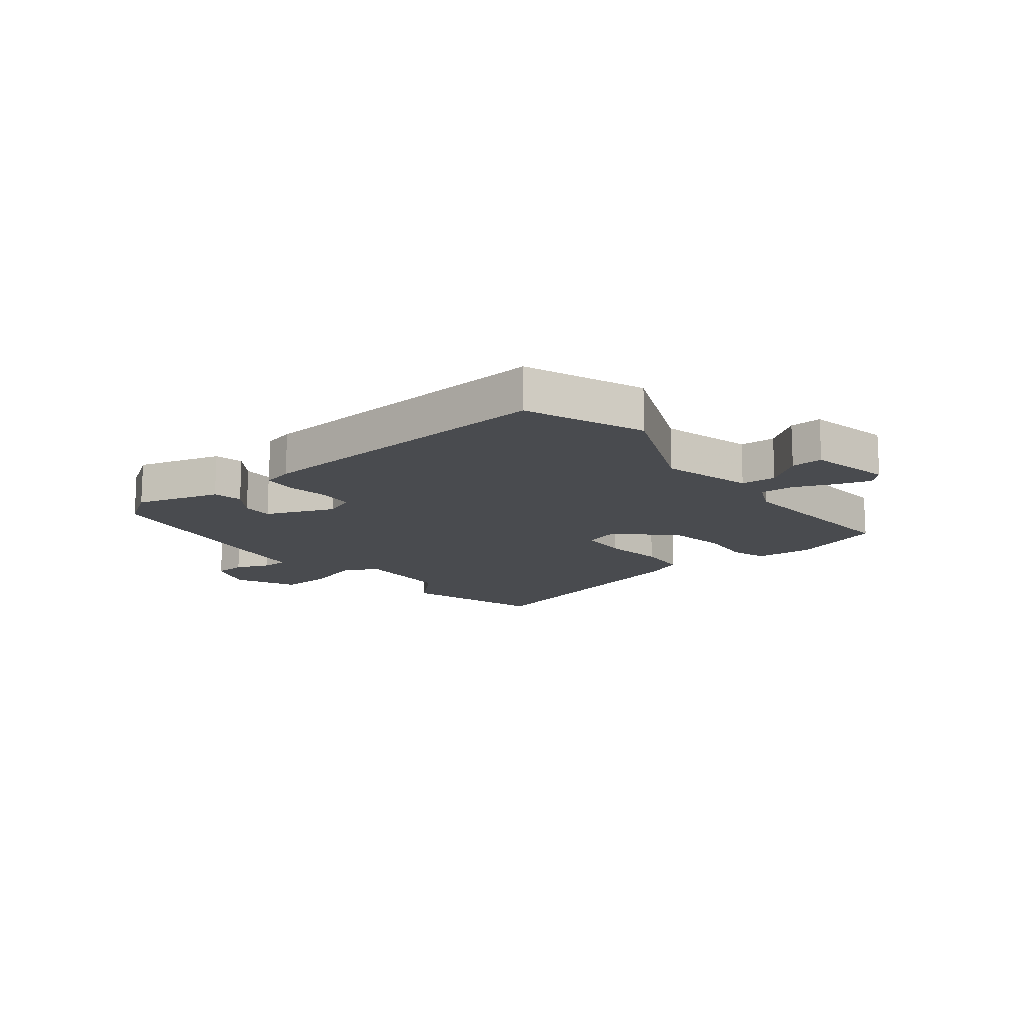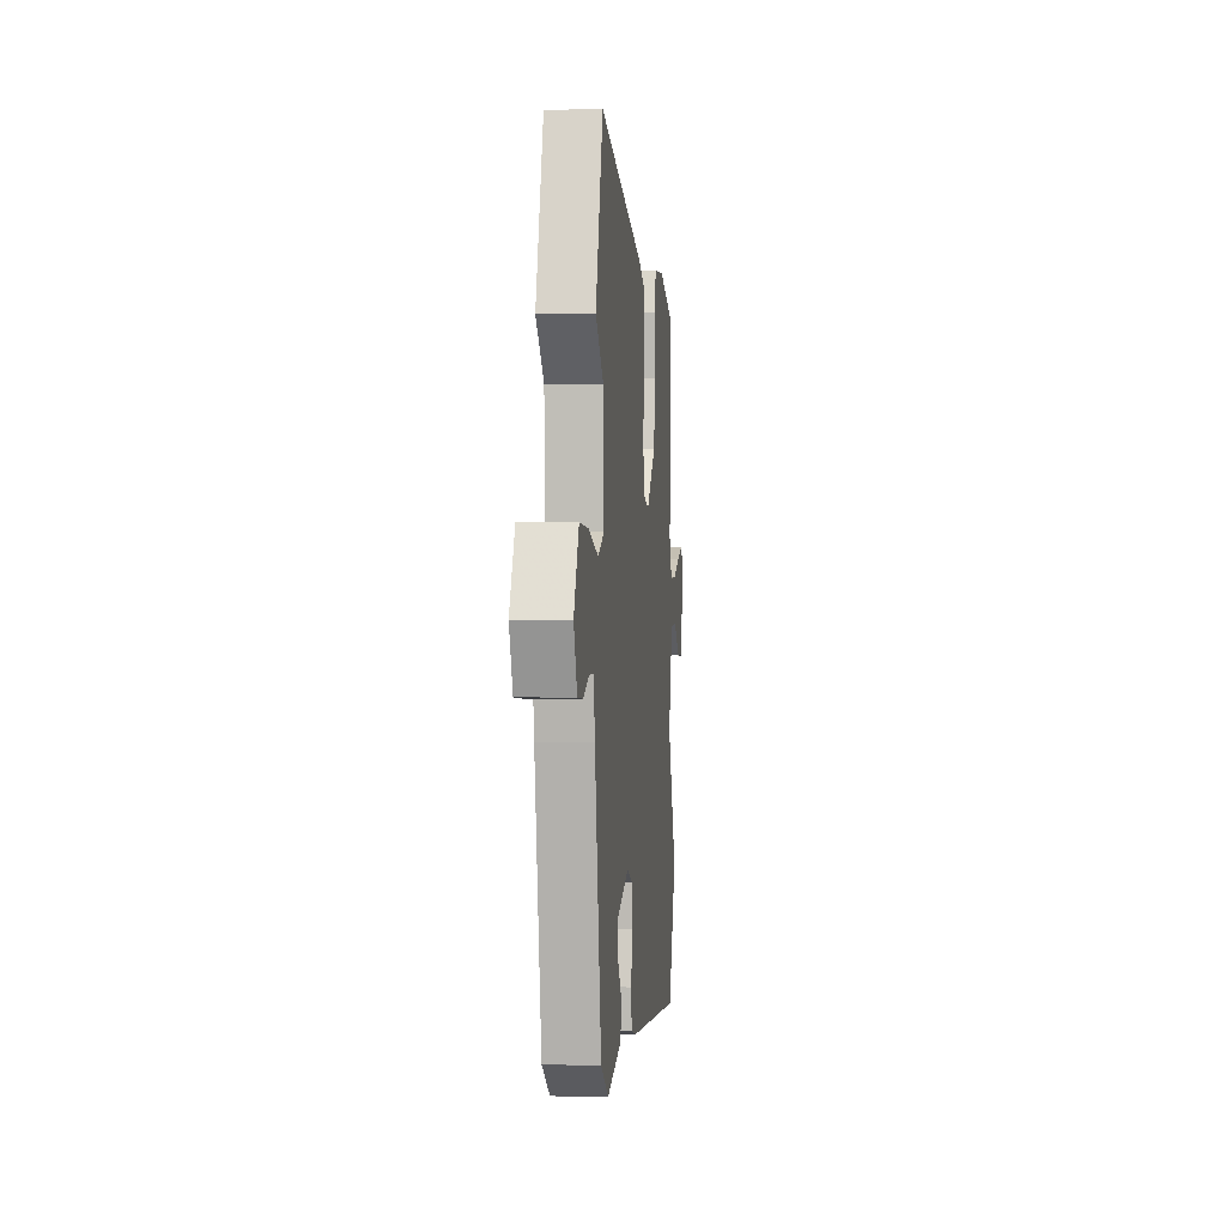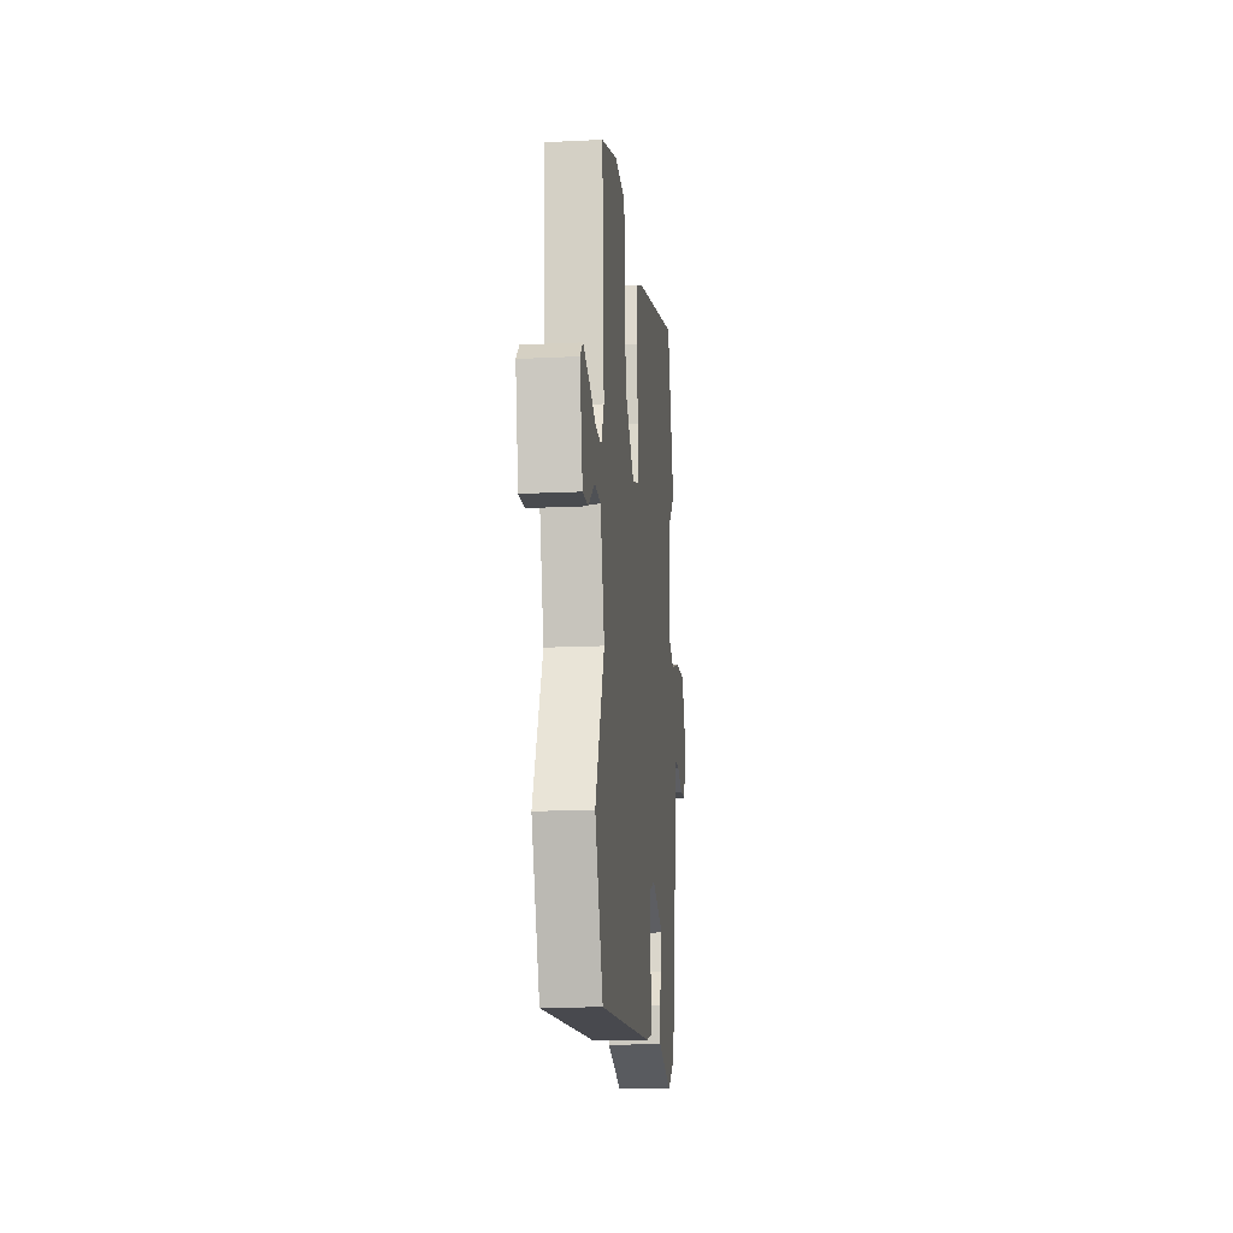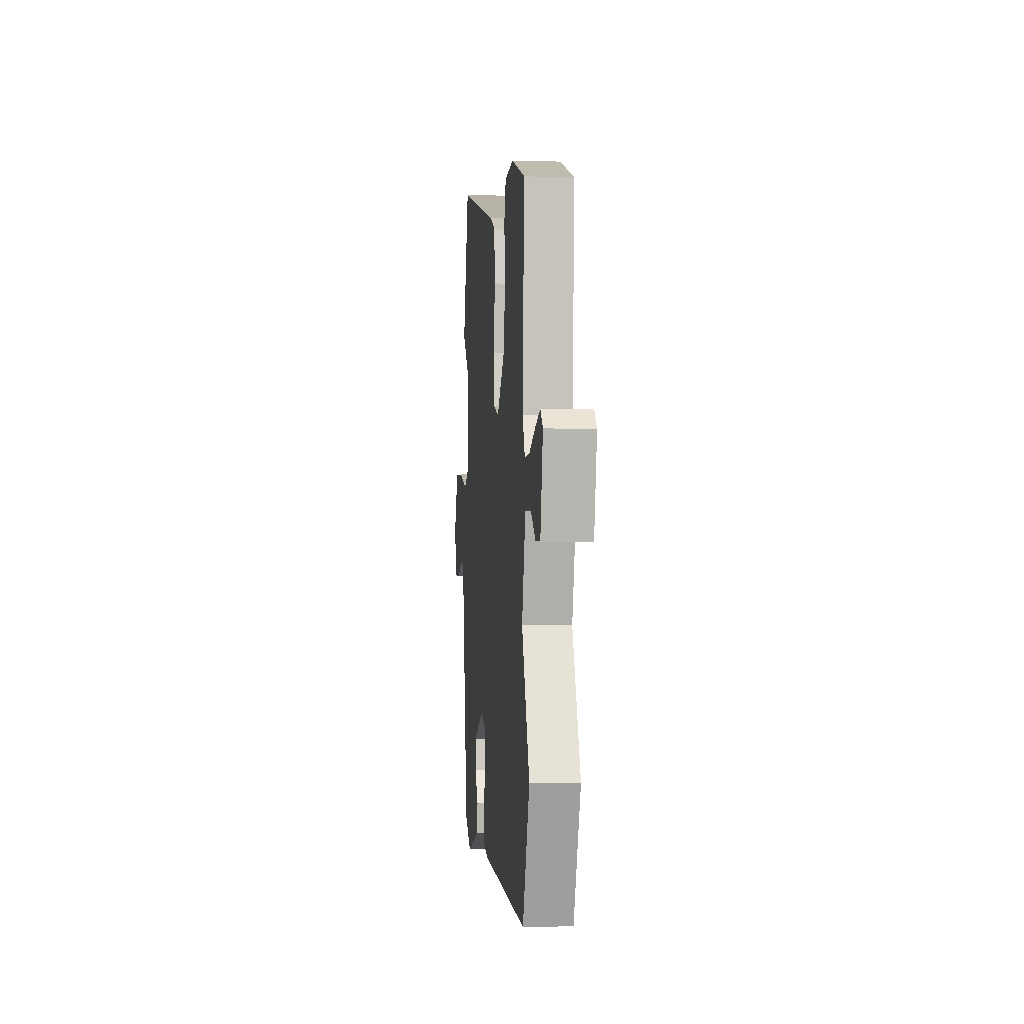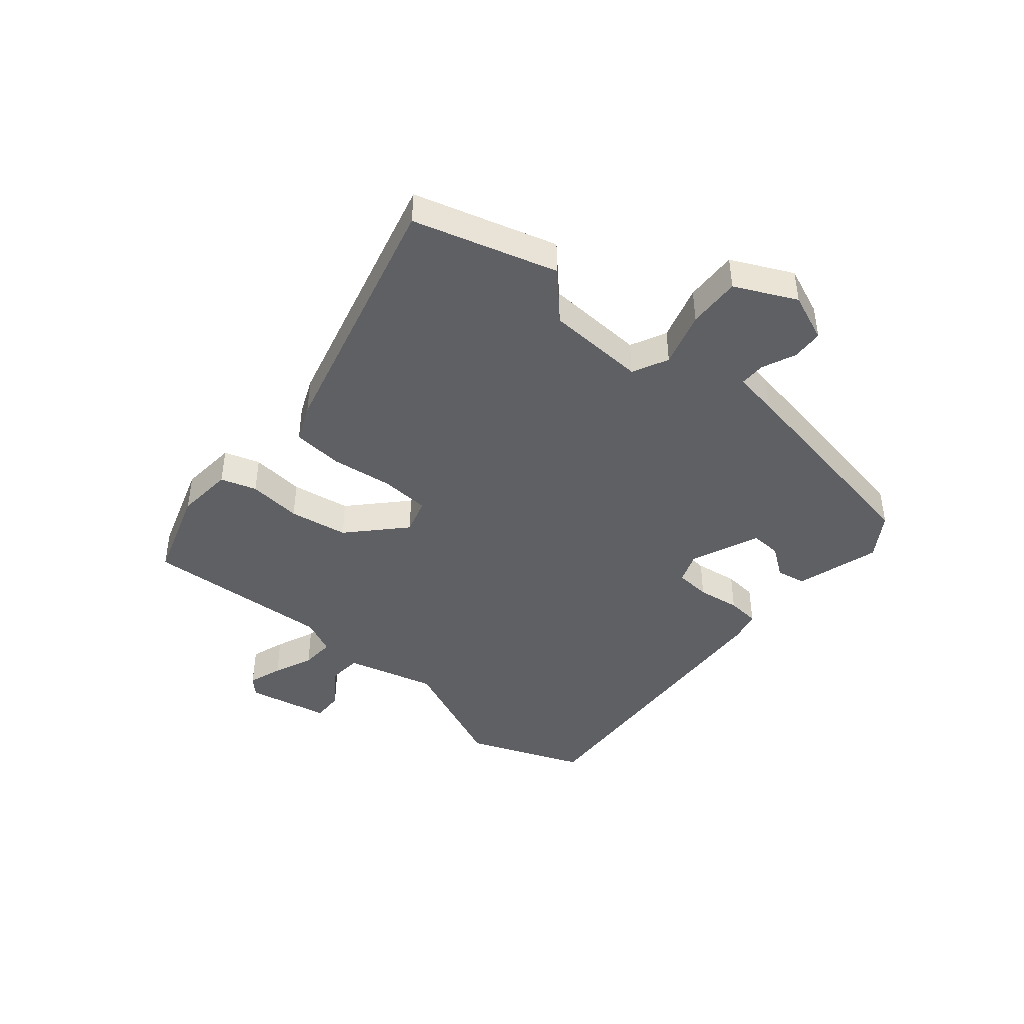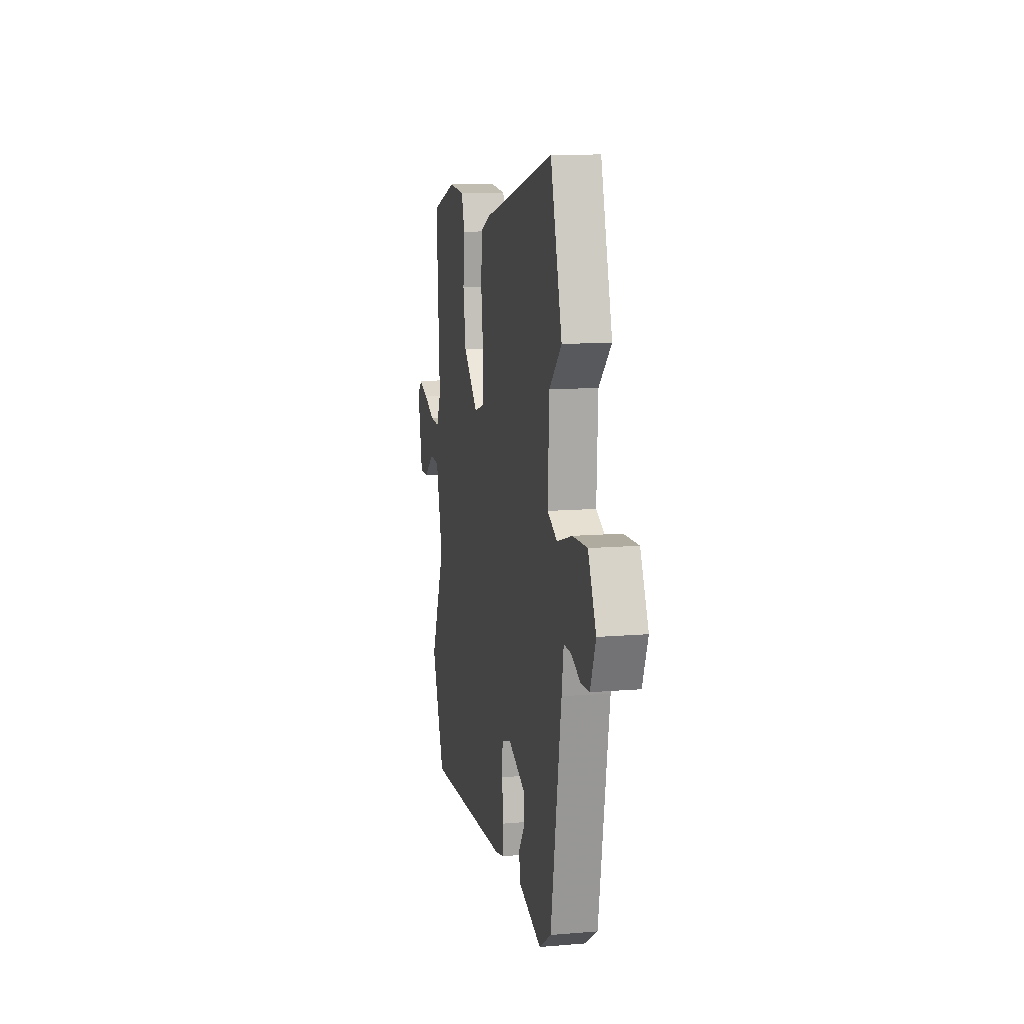
<metadata>
{"format":"obj","ext":"obj","renderer":"f3d","projection":"perspective","resolution":1024,"background":"white","views":[{"elev":-14.1,"azim":-141.4,"up":"+Y"},{"elev":-0.1,"azim":96.0,"up":"+Z"},{"elev":-16.3,"azim":-84.2,"up":"+Z"},{"elev":-2.3,"azim":-95.8,"up":"+Z"},{"elev":-43.3,"azim":49.8,"up":"+Y"},{"elev":12.1,"azim":78.8,"up":"+Z"}]}
</metadata>
<code>
v -0.479 0.07 -0.552
v -0.56 0.07 -0.349
v -0.469 0.07 -0.138
v -0.511 0.07 0.019
v -0.572 0.07 0.023
v -0.637 0.07 -0.026
v -0.692 0.07 -0.028
v -0.722 0.07 0.116
v -0.693 0.07 0.144
v -0.633 0.07 0.124
v -0.564 0.07 0.095
v -0.505 0.07 0.092
v -0.476 0.07 0.154
v -0.497 0.07 0.483
v -0.337 0.07 0.536
v -0.237 0.07 0.528
v -0.217 0.07 0.466
v -0.226 0.07 0.373
v -0.209 0.07 0.271
v -0.115 0.07 0.183
v -0.053 0.07 0.202
v -0.048 0.07 0.287
v -0.062 0.07 0.395
v -0.055 0.07 0.483
v 0.01 0.07 0.511
v 0.462 0.07 0.629
v 0.535 0.07 0.381
v 0.457 0.07 0.307
v 0.449 0.07 0.133
v 0.511 0.07 0.103
v 0.607 0.07 0.132
v 0.699 0.07 0.136
v 0.75 0.07 0.03
v 0.716 0.07 -0.054
v 0.661 0.07 -0.057
v 0.602 0.07 -0.032
v 0.557 0.07 -0.032
v 0.545 0.07 -0.11
v 0.479 0.07 -0.49
v 0.403 0.07 -0.54
v 0.257 0.07 -0.497
v 0.247 0.07 -0.446
v 0.285 0.07 -0.393
v 0.287 0.07 -0.339
v 0.168 0.07 -0.29
v 0.114 0.07 -0.311
v 0.109 0.07 -0.373
v 0.12 0.07 -0.447
v 0.115 0.07 -0.504
v 0.061 0.07 -0.517
v -0.479 0 -0.552
v -0.56 0 -0.349
v -0.469 0 -0.138
v -0.511 0 0.019
v -0.572 0 0.023
v -0.637 0 -0.026
v -0.692 0 -0.028
v -0.722 0 0.116
v -0.693 0 0.144
v -0.633 0 0.124
v -0.564 0 0.095
v -0.505 0 0.092
v -0.476 0 0.154
v -0.497 0 0.483
v -0.337 0 0.536
v -0.237 0 0.528
v -0.217 0 0.466
v -0.226 0 0.373
v -0.209 0 0.271
v -0.115 0 0.183
v -0.053 0 0.202
v -0.048 0 0.287
v -0.062 0 0.395
v -0.055 0 0.483
v 0.01 0 0.511
v 0.462 0 0.629
v 0.535 0 0.381
v 0.457 0 0.307
v 0.449 0 0.133
v 0.511 0 0.103
v 0.607 0 0.132
v 0.699 0 0.136
v 0.75 0 0.03
v 0.716 0 -0.054
v 0.661 0 -0.057
v 0.602 0 -0.032
v 0.557 0 -0.032
v 0.545 0 -0.11
v 0.479 0 -0.49
v 0.403 0 -0.54
v 0.257 0 -0.497
v 0.247 0 -0.446
v 0.285 0 -0.393
v 0.287 0 -0.339
v 0.168 0 -0.29
v 0.114 0 -0.311
v 0.109 0 -0.373
v 0.12 0 -0.447
v 0.115 0 -0.504
v 0.061 0 -0.517
f 1 2 3
f 50 1 3
f 49 50 3
f 48 49 3
f 47 48 3
f 46 47 3 4
f 45 46 4
f 44 45 4
f 41 42 43
f 40 41 43
f 39 40 43
f 38 39 43
f 37 38 43
f 37 43 44
f 34 35 36
f 33 34 36
f 32 33 36
f 31 32 36
f 30 31 36
f 29 30 36 37
f 26 27 28
f 25 26 28
f 24 25 28
f 23 24 28
f 22 23 28
f 21 22 28 29
f 37 44 4
f 29 37 4
f 21 29 4
f 20 21 4
f 16 17 18
f 15 16 18
f 14 15 18
f 13 14 18
f 12 13 18 19
f 9 10 11
f 8 9 11
f 7 8 11
f 6 7 11
f 5 6 11
f 5 11 12
f 12 19 20
f 5 12 20
f 4 5 20
f 53 52 51
f 53 51 100
f 53 100 99
f 53 99 98
f 53 98 97
f 54 53 97 96
f 54 96 95
f 54 95 94
f 93 92 91
f 93 91 90
f 93 90 89
f 93 89 88
f 93 88 87
f 94 93 87
f 86 85 84
f 86 84 83
f 86 83 82
f 86 82 81
f 86 81 80
f 87 86 80 79
f 78 77 76
f 78 76 75
f 78 75 74
f 78 74 73
f 78 73 72
f 79 78 72 71
f 54 94 87
f 54 87 79
f 54 79 71
f 54 71 70
f 68 67 66
f 68 66 65
f 68 65 64
f 68 64 63
f 69 68 63 62
f 61 60 59
f 61 59 58
f 61 58 57
f 61 57 56
f 61 56 55
f 62 61 55
f 70 69 62
f 70 62 55
f 70 55 54
f 1 51 52 2
f 2 52 53 3
f 3 53 54 4
f 4 54 55 5
f 5 55 56 6
f 6 56 57 7
f 7 57 58 8
f 8 58 59 9
f 9 59 60 10
f 10 60 61 11
f 11 61 62 12
f 12 62 63 13
f 13 63 64 14
f 14 64 65 15
f 15 65 66 16
f 16 66 67 17
f 17 67 68 18
f 18 68 69 19
f 19 69 70 20
f 20 70 71 21
f 21 71 72 22
f 22 72 73 23
f 23 73 74 24
f 24 74 75 25
f 25 75 76 26
f 26 76 77 27
f 27 77 78 28
f 28 78 79 29
f 29 79 80 30
f 30 80 81 31
f 31 81 82 32
f 32 82 83 33
f 33 83 84 34
f 34 84 85 35
f 35 85 86 36
f 36 86 87 37
f 37 87 88 38
f 38 88 89 39
f 39 89 90 40
f 40 90 91 41
f 41 91 92 42
f 42 92 93 43
f 43 93 94 44
f 44 94 95 45
f 45 95 96 46
f 46 96 97 47
f 47 97 98 48
f 48 98 99 49
f 49 99 100 50
f 50 100 51 1

</code>
